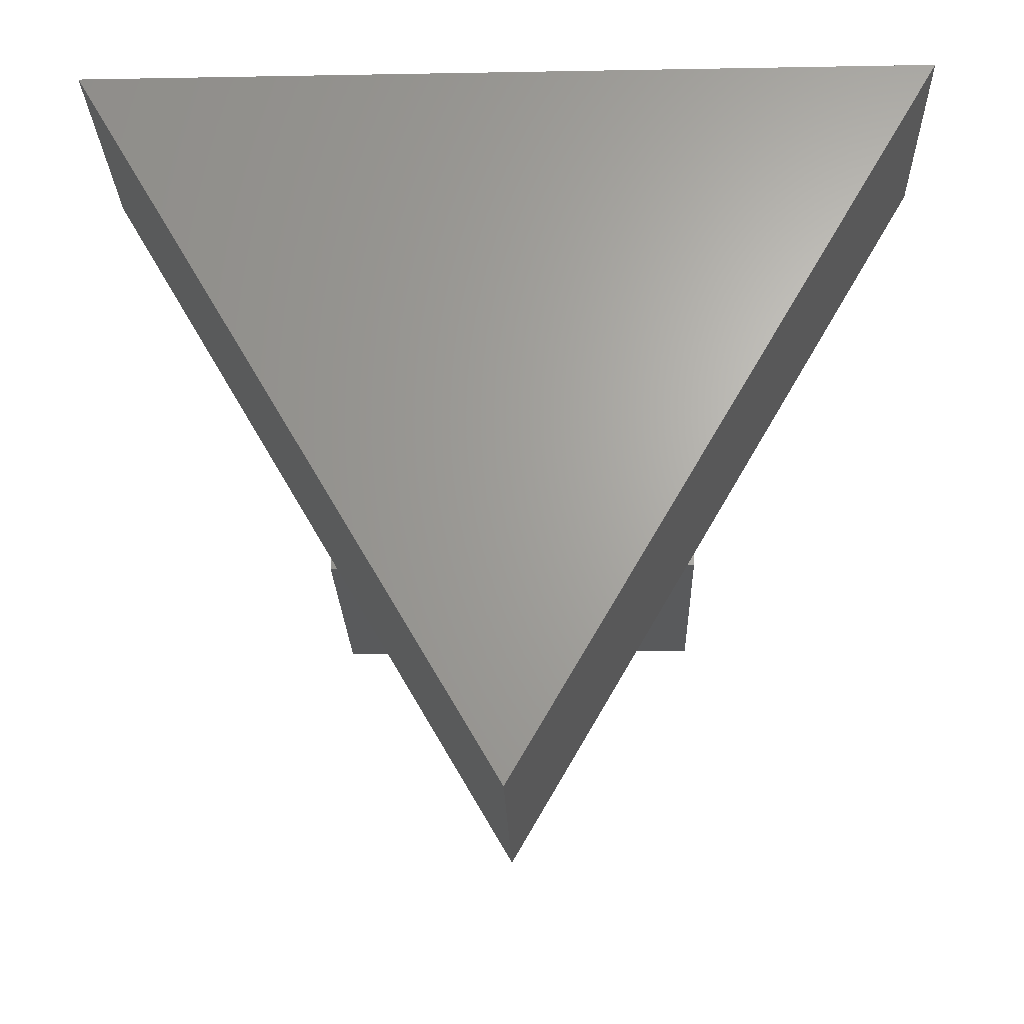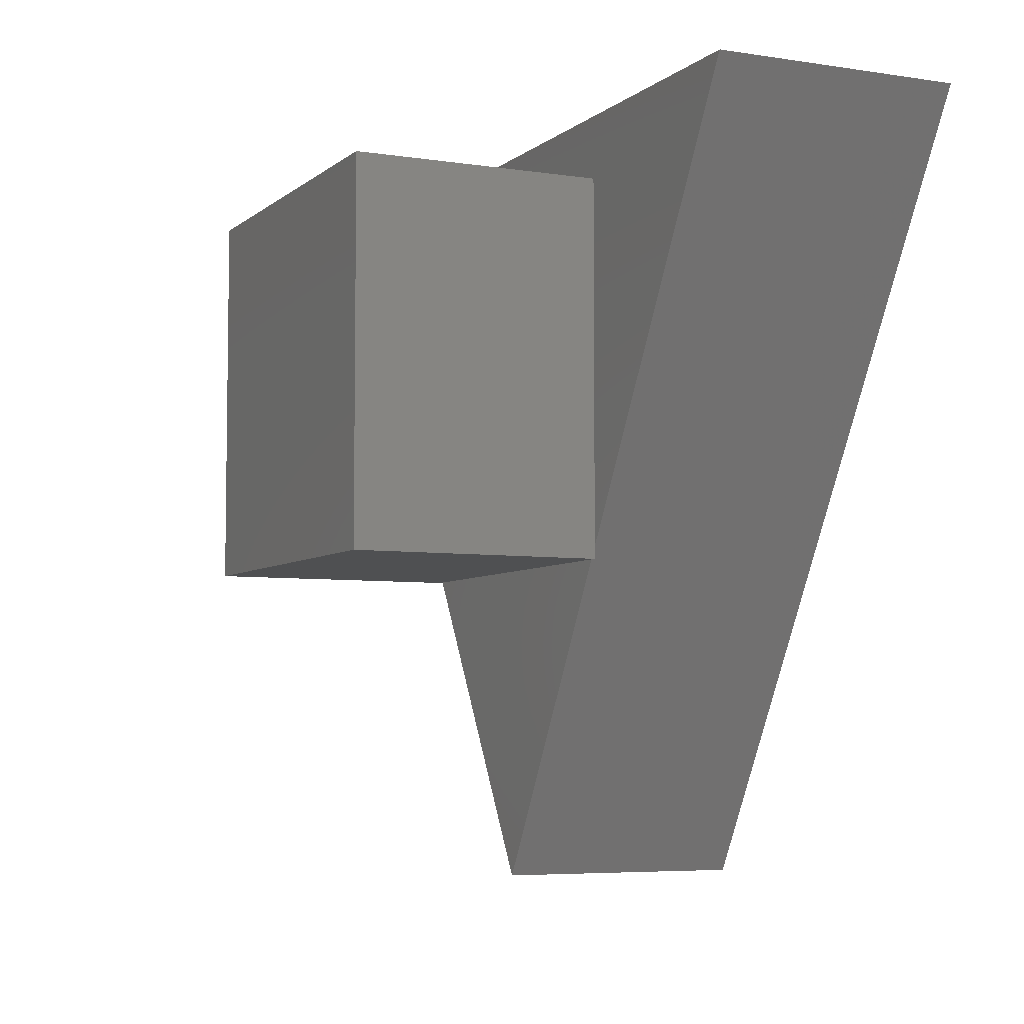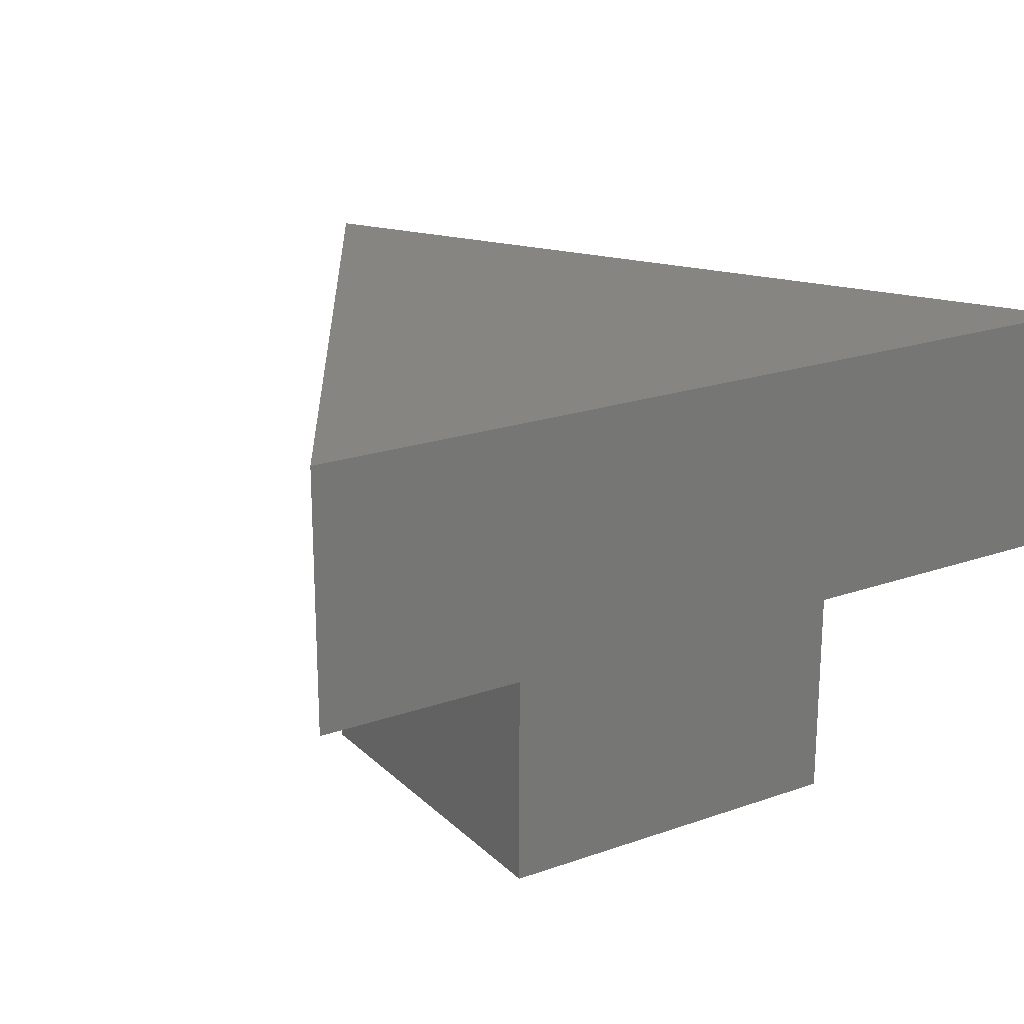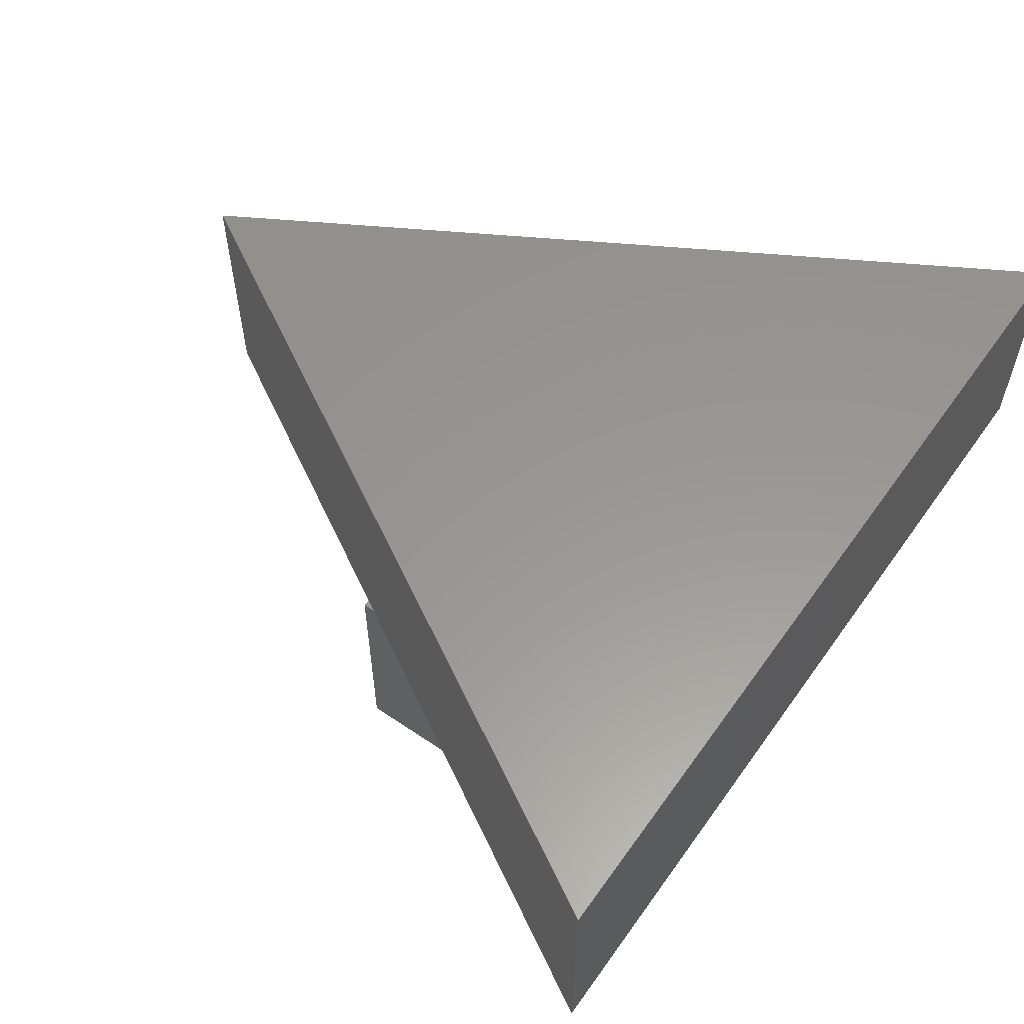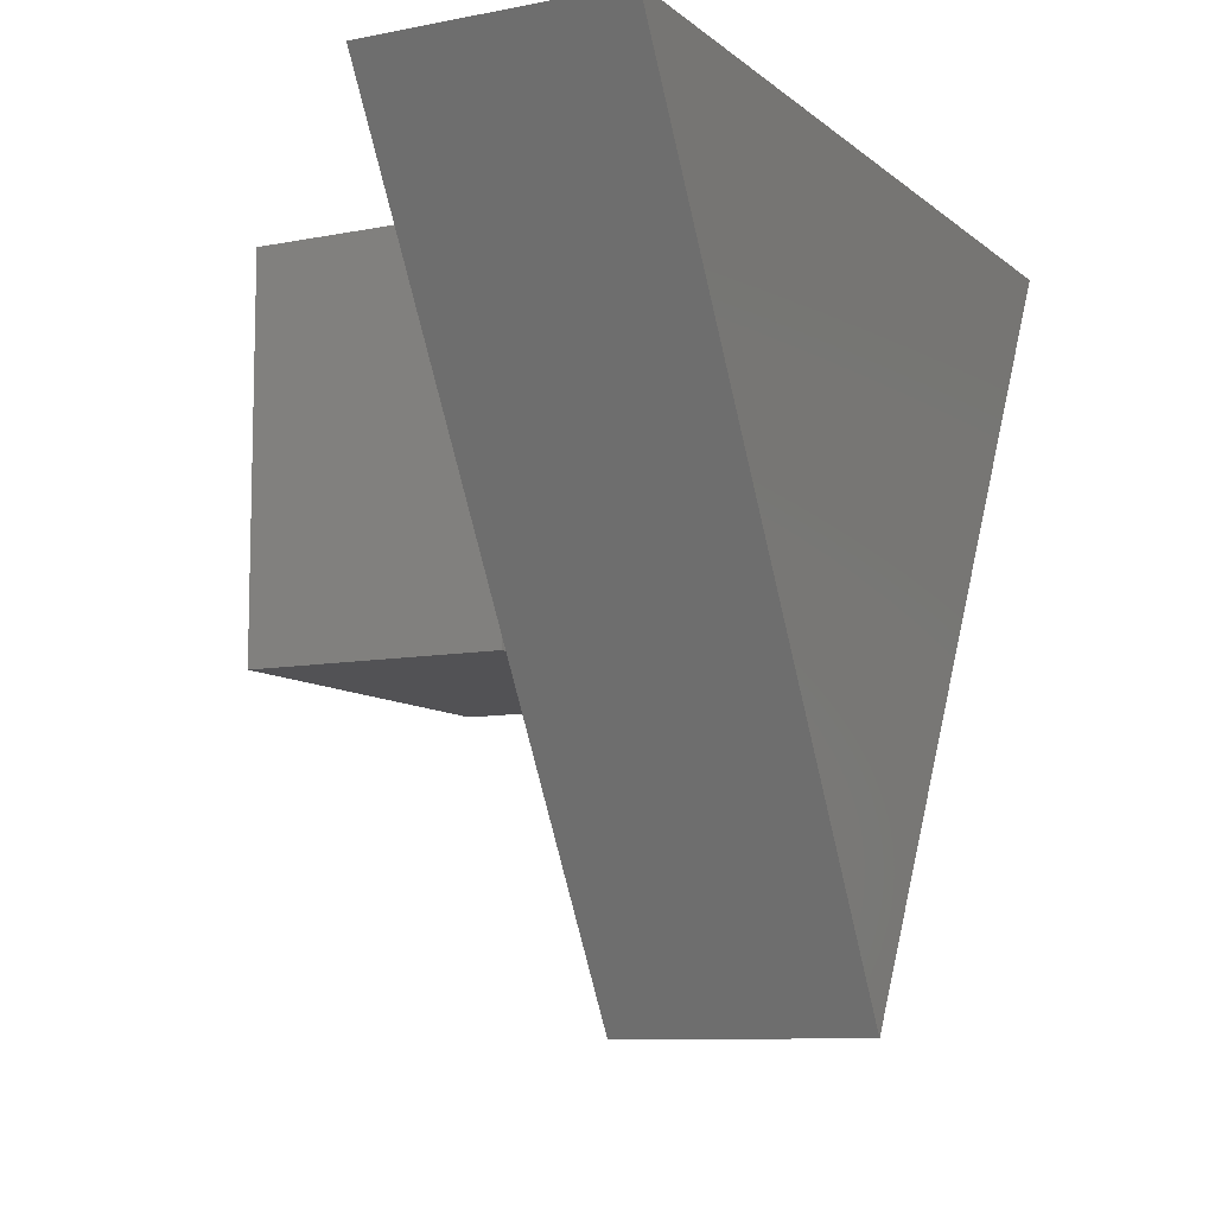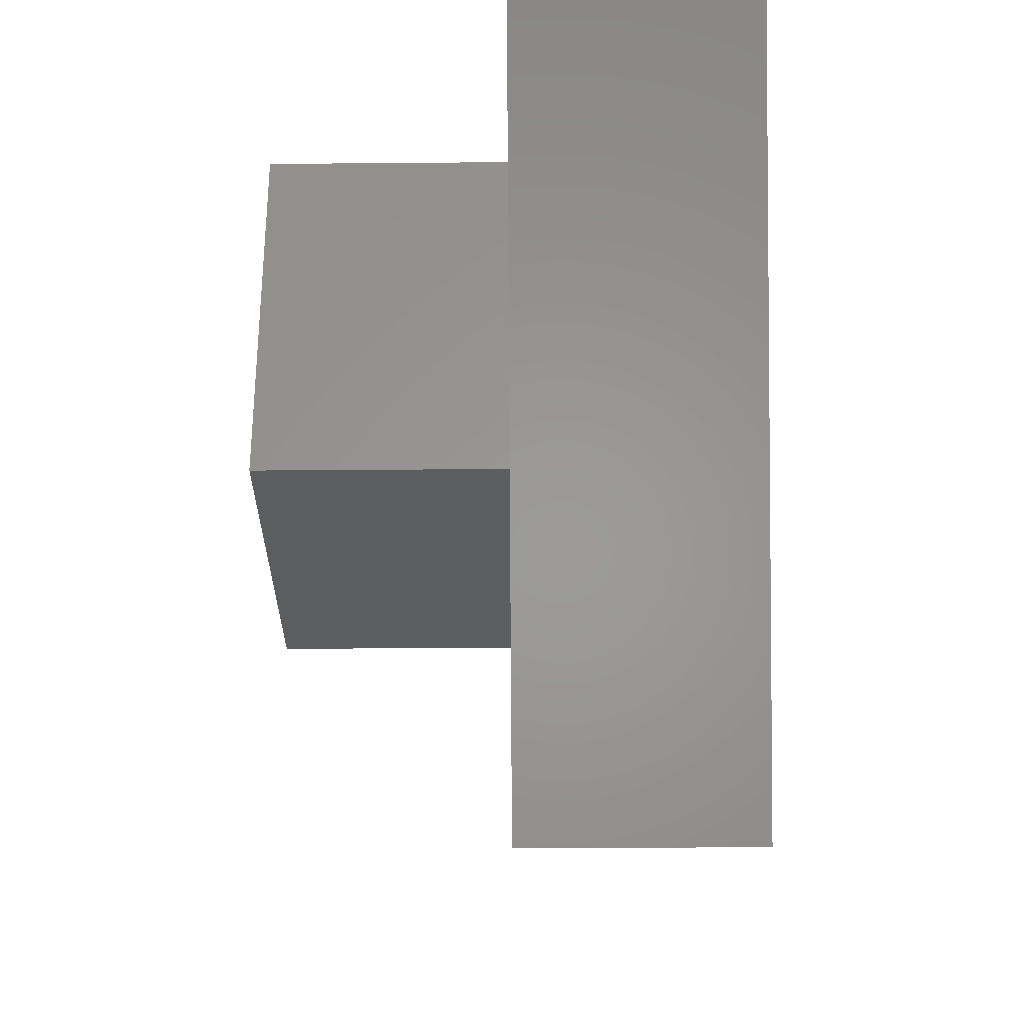
<metadata>
{"format":"stl","ext":"stl","renderer":"f3d","projection":"perspective","resolution":1024,"background":"white","views":[{"elev":-24.0,"azim":1.7,"up":"+Y"},{"elev":-5.7,"azim":-115.3,"up":"+Y"},{"elev":20.9,"azim":147.9,"up":"+Z"},{"elev":58.6,"azim":125.1,"up":"+Z"},{"elev":-9.3,"azim":-62.6,"up":"+Y"},{"elev":-30.5,"azim":-89.3,"up":"+Y"}]}
</metadata>
<code>
# stl→obj: 18 verts, 32 faces
v 30 0.9808 20
v 30 30 0
v 30 30 20
v 30 0 0
v 30 0 20
v 0 0.9808 20
v -19.64 35 20
v 0 30 20
v 49.64 35 20
v 29.43 0 20
v 15 -25 20
v 0.5662 0 20
v 0 0 20
v 0 30 0
v 0 0 0
v -19.64 35 40
v 49.64 35 40
v 15 -25 40
f 1 2 3
f 4 1 5
f 1 4 2
f 6 7 8
f 3 9 1
f 8 9 3
f 9 8 7
f 10 11 12
f 6 13 12
f 1 10 5
f 14 6 8
f 15 6 14
f 6 15 13
f 2 8 3
f 8 2 14
f 15 12 13
f 12 15 10
f 4 10 15
f 10 4 5
f 9 16 17
f 16 9 7
f 17 16 18
f 6 16 7
f 18 6 12
f 18 12 11
f 6 18 16
f 17 1 9
f 18 1 17
f 1 18 10
f 10 18 11
f 15 2 4
f 2 15 14

</code>
